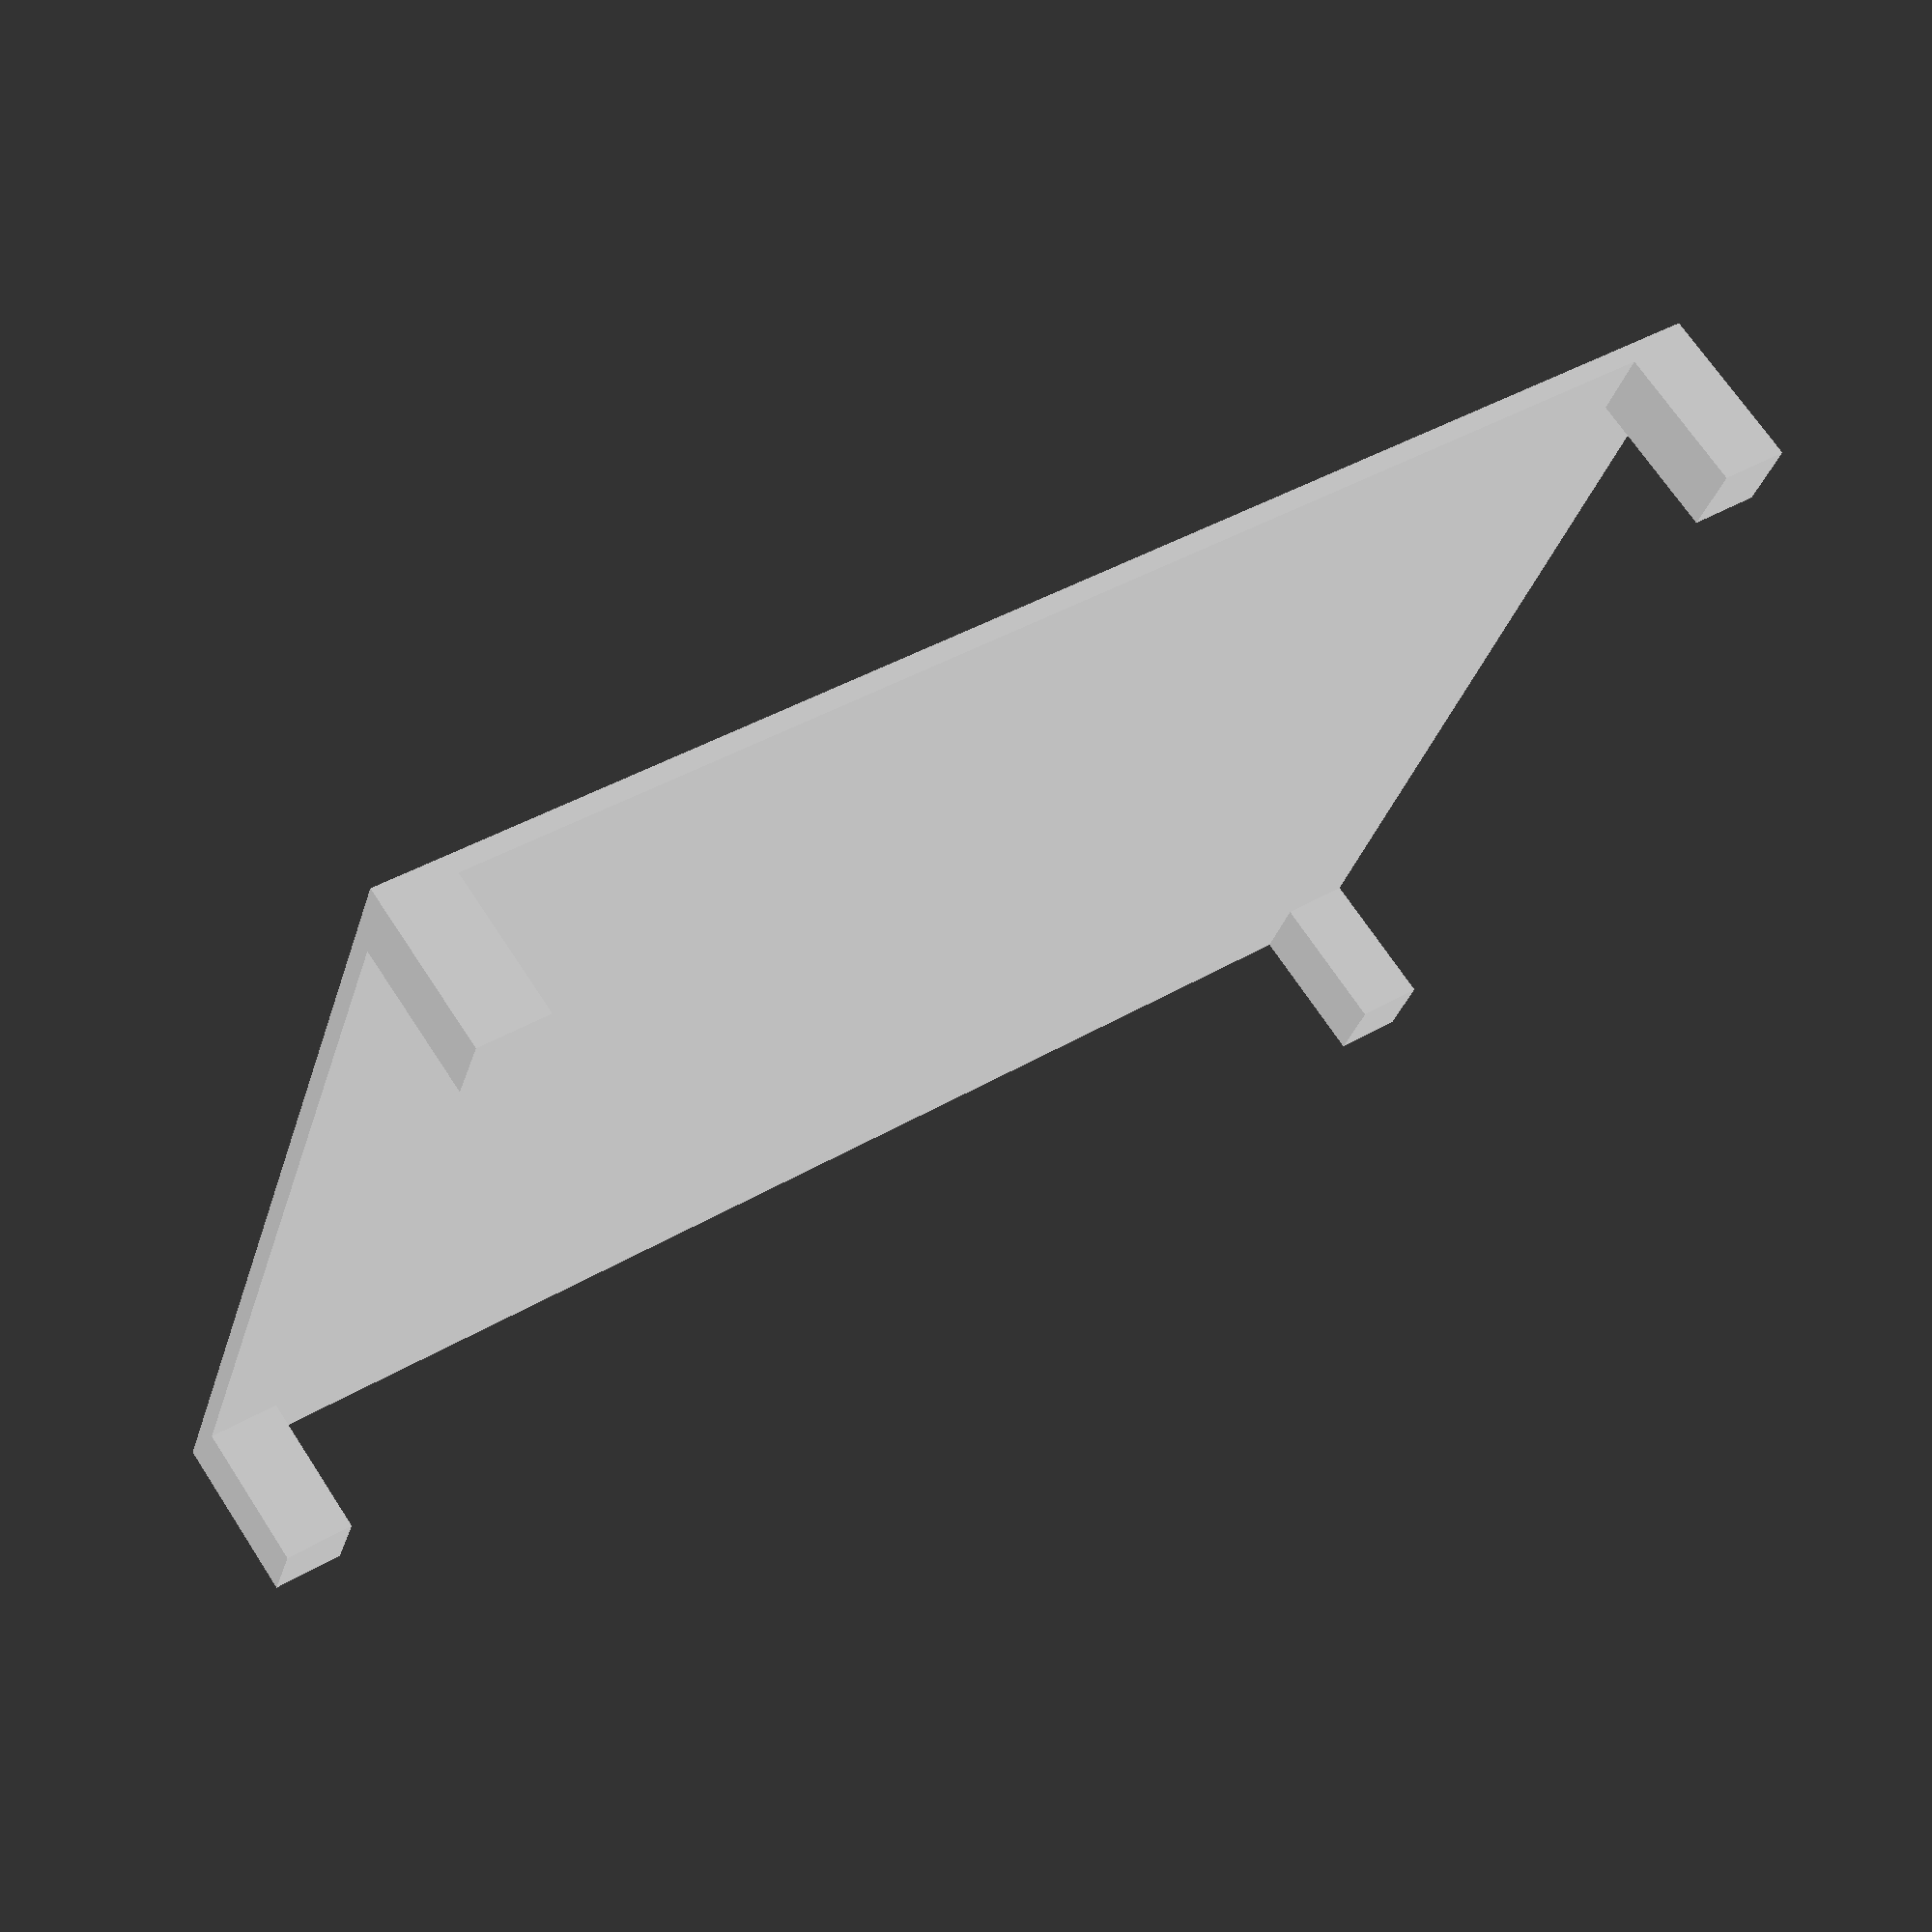
<openscad>
// Parameters
table_width = 150;
table_length = 200;
table_thickness = 2.5;
leg_height = 20;
leg_thickness = 10
;  // Thickness of legs (square cross-section)

// Flip the whole model upside down
rotate([180, 0, 0]) {
    // Tabletop
    cube([table_width, table_length, table_thickness]);

    // Legs
    translate([0, 0, -leg_height])
        cube([leg_thickness, leg_thickness, leg_height]);

    translate([table_width - leg_thickness, 0, -leg_height])
        cube([leg_thickness, leg_thickness, leg_height]);

    translate([0, table_length - leg_thickness, -leg_height])
        cube([leg_thickness, leg_thickness, leg_height]);

    translate([table_width - leg_thickness, table_length - leg_thickness, -leg_height])
        cube([leg_thickness, leg_thickness, leg_height]);
}

</openscad>
<views>
elev=110.8 azim=288.3 roll=213.3 proj=p view=solid
</views>
